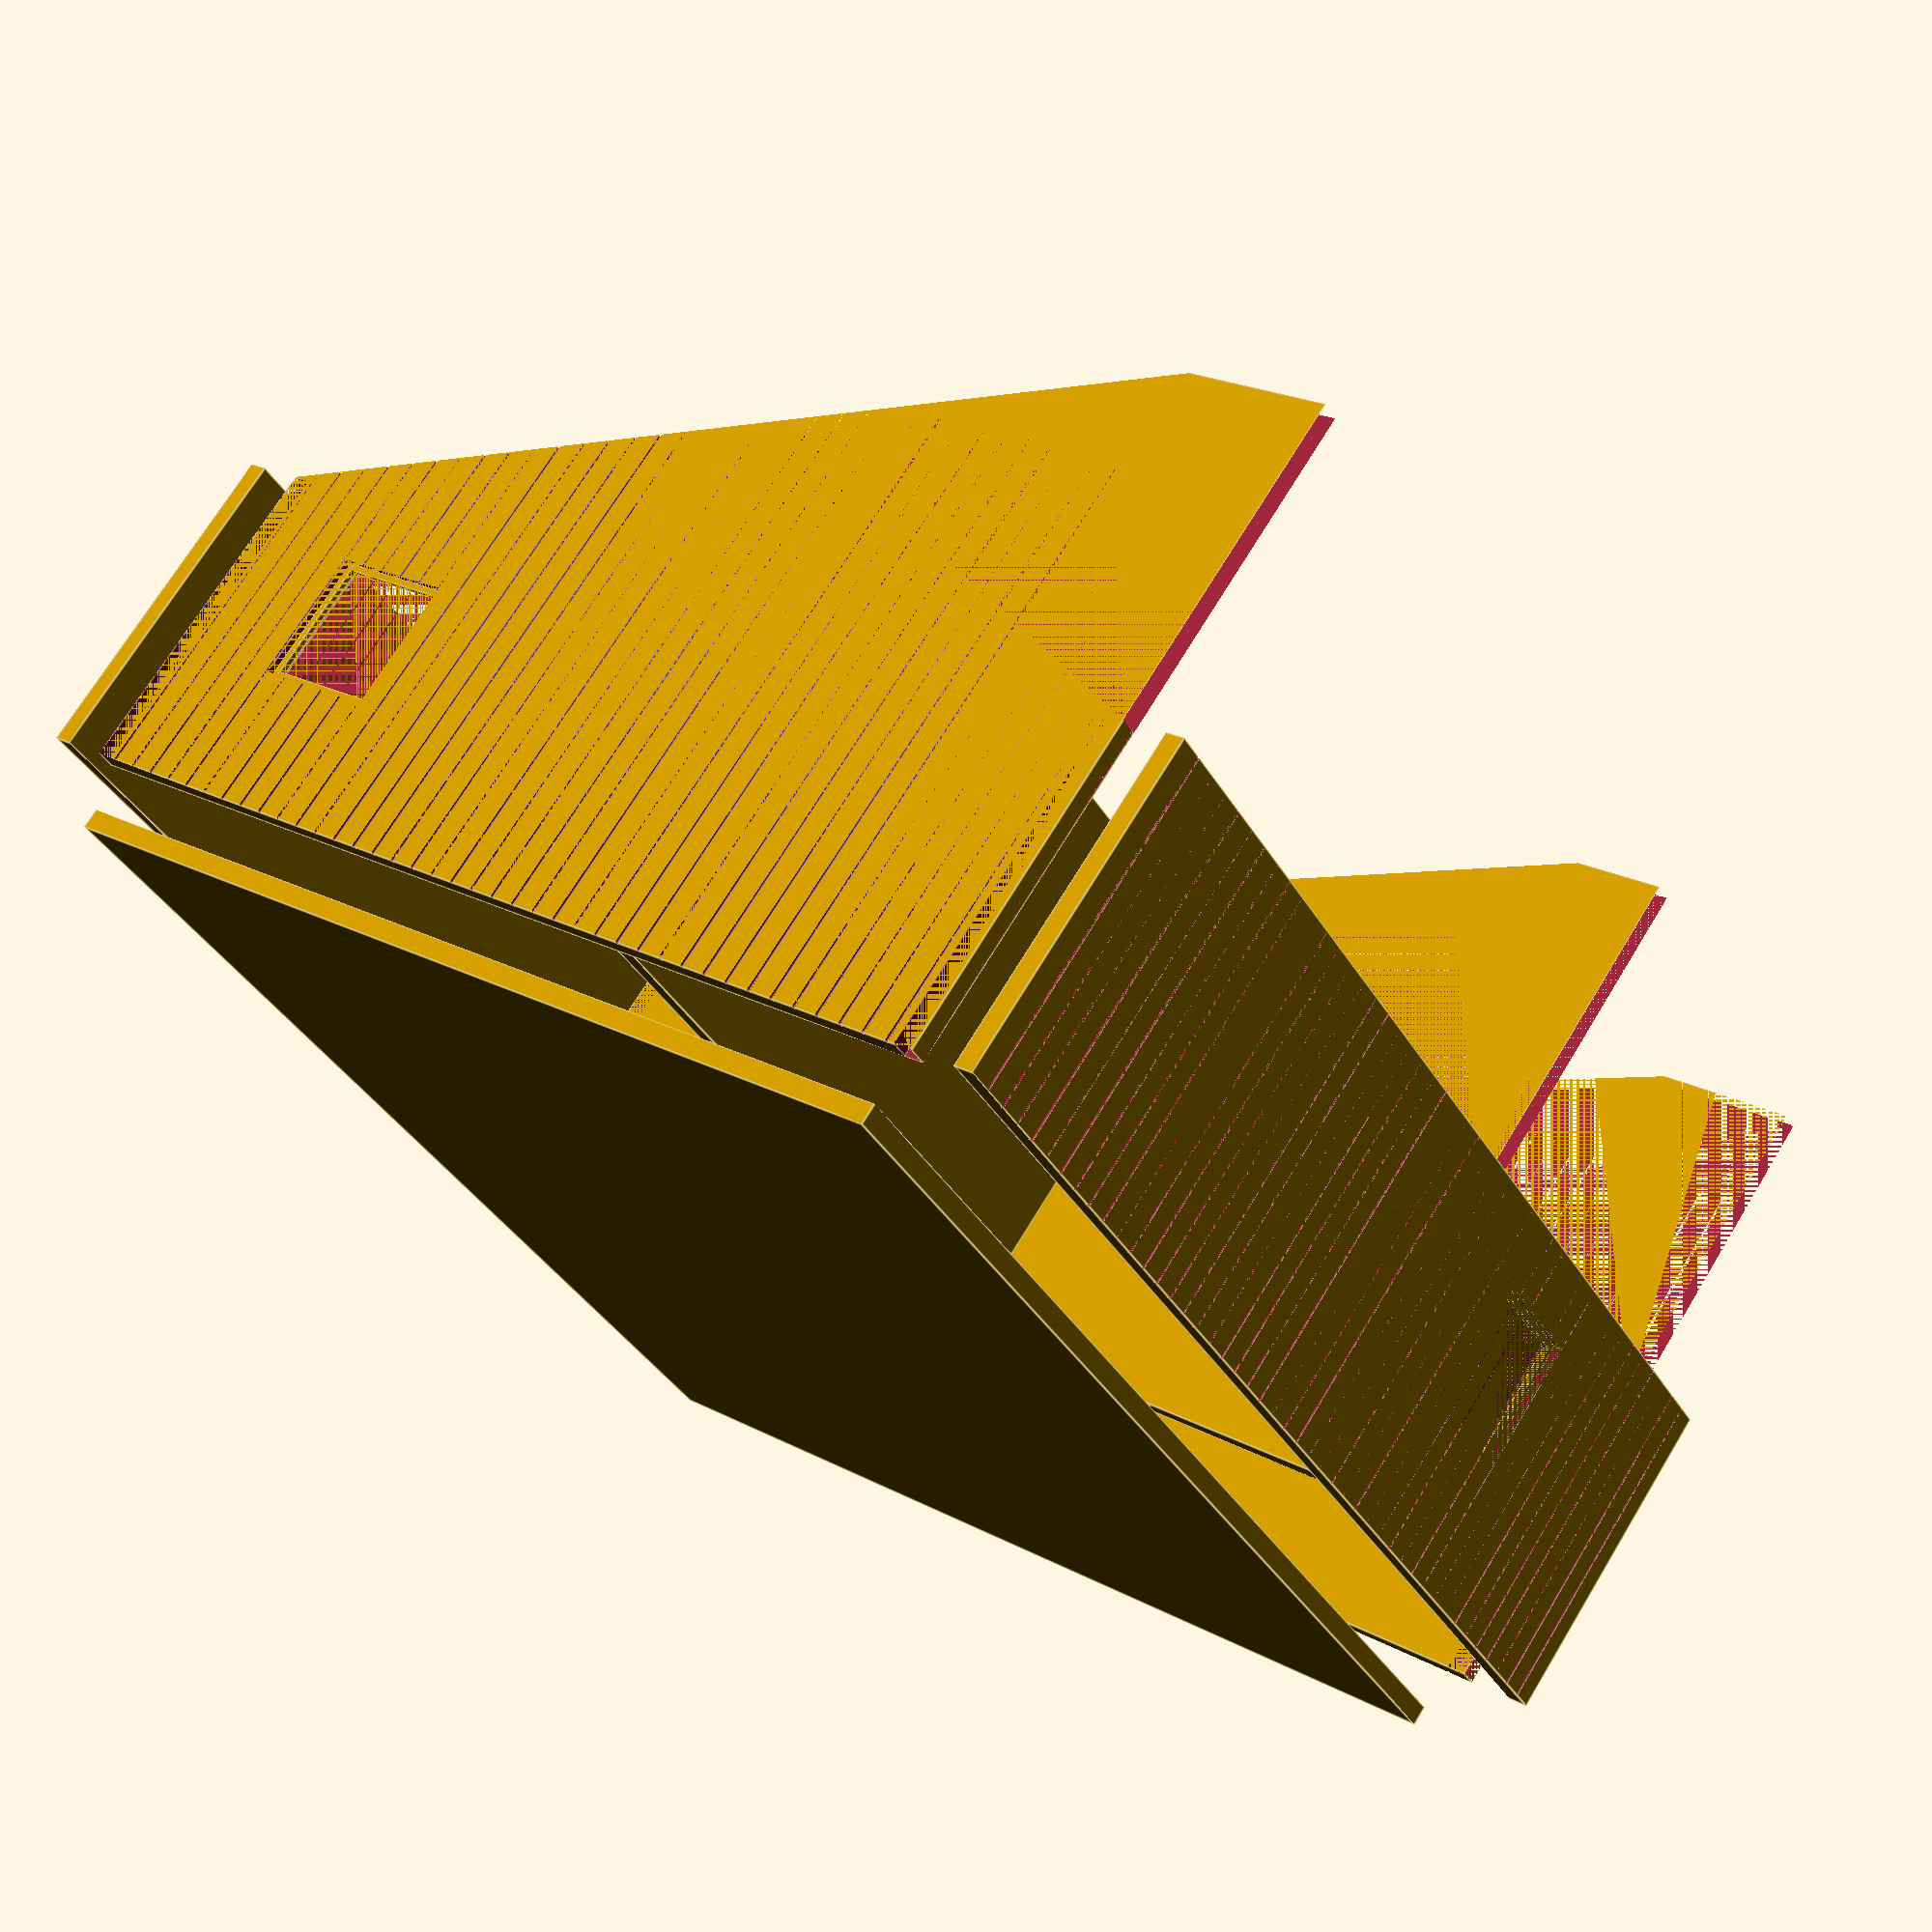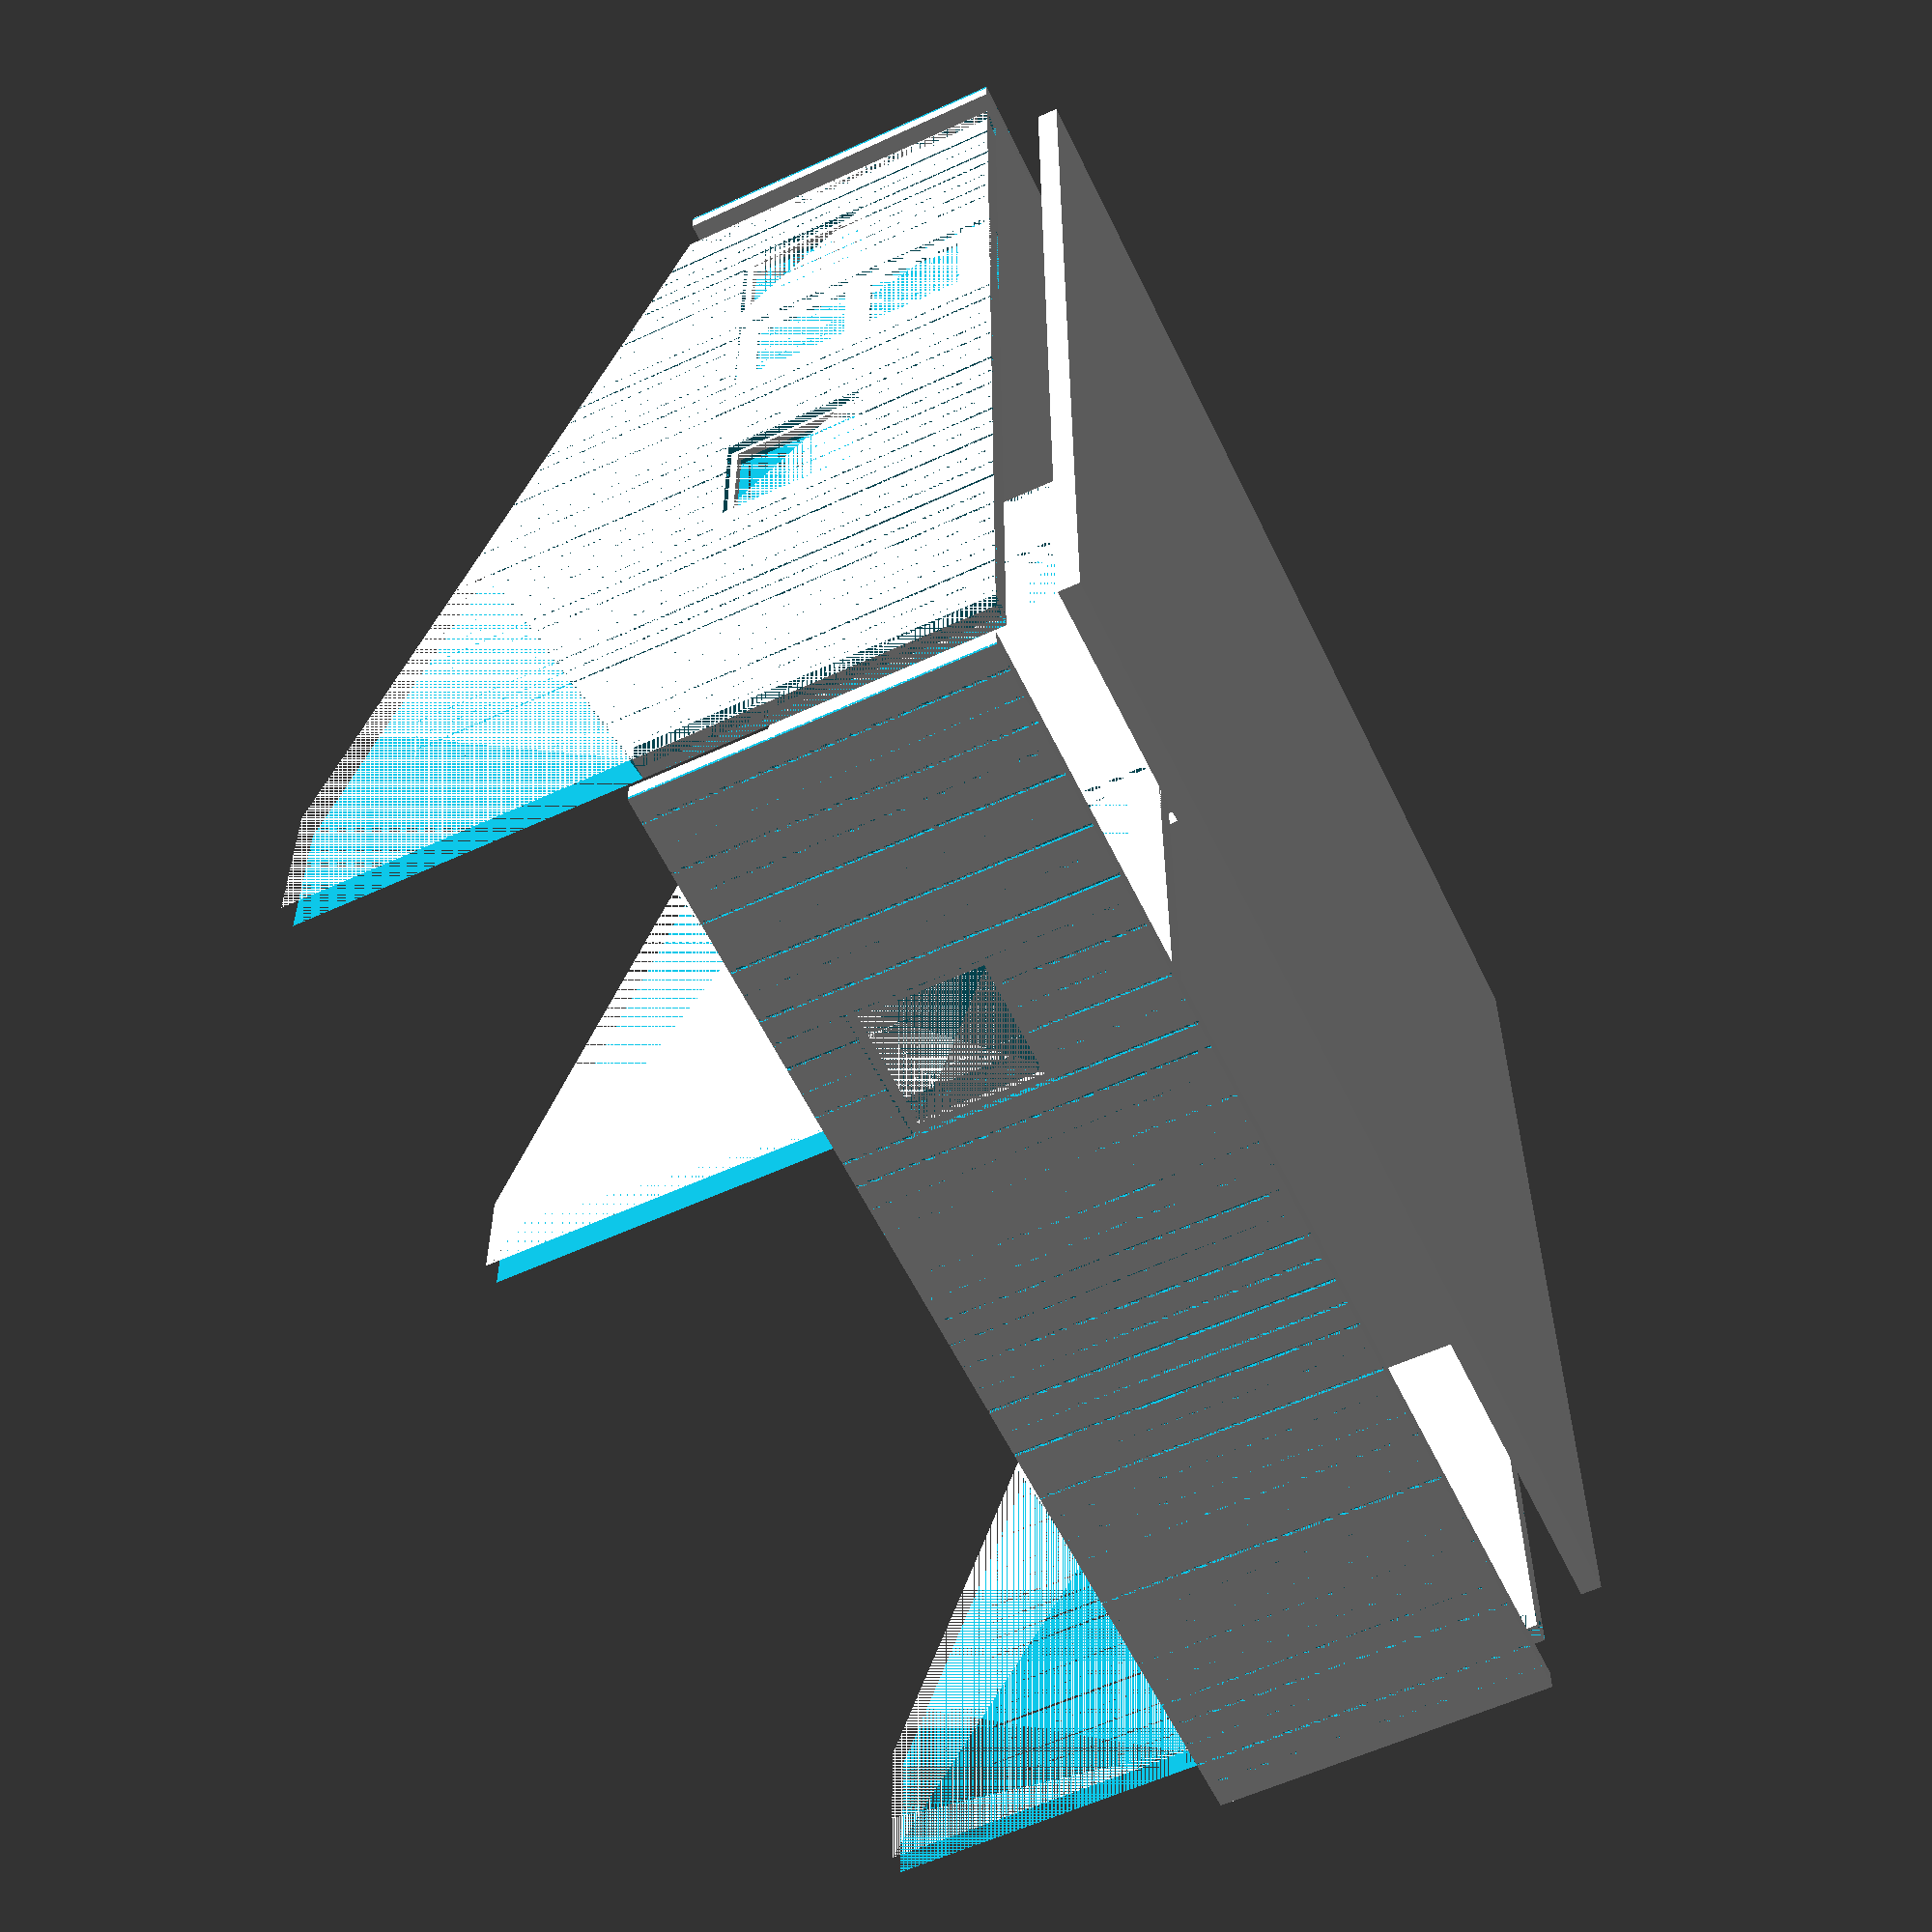
<openscad>
module window(wx,wz,ww,wh)
{
    translate([wx,1,wz]) cube([ww,1,1]);
    translate([wx,1,wz+wh-1]) cube([ww,1,1]);
    translate([wx,1,wz]) cube([1,1,wh]);
    translate([wx+wz-1,1,wz]) cube([1,1,wh]);
}

module door(dx)
{
    translate([dx,0.5,0]){
        difference() {
            cube([20,2,40]);
            union() {
                translate([3,0,5]) cube([14,0.5,14]);
                translate([3,0,23]) cube([14,0.5,14]);
                translate([3,1.5,5]) cube([14,0.5,14]);
                translate([3,1.5,23]) cube([14,0.5,14]);
            }
        }
    }
}

l=180; // length
w=160; // width
h=50; // height
t=3; // wall thickness
offset=10; // explosion offset

// floor
translate([t,t,-offset]) cube([l-2*t,w-2*t,t]);

// front wall
translate([0,-offset,0]) { difference() {
    cube([l,t,h]);
    
    translate([120,0,20]) cube([20,t,20]);
    for(x=[4:4:l]) translate([x,0,0]) cube([0.5,0.5,h*1.5]);
        
}
window(120,20,20,20);
}

// rear wall
translate([0,offset,0]) difference() {
translate([0,w-t,0]) cube([l,t,h]);
    for(x=[4:4:l]) translate([x,w-0.5,0]) cube([0.5,0.5,h*1.5]);
    }
    
// left wall
translate([t,0,0]) rotate([0,0,90]) 
{
    difference()
    {       
        cube([w,t,h*2]);
        union()
        {
            cube([t,t,h]);
            translate([w-t,0,0]) cube([t,t,h]);
            translate([0,0,h]) rotate([0,-20,0]) cube([w*1.5,t,w]);
            translate([w,t+1,h]) rotate([0,-20,180]) cube([w*1.5,t*2,w]);
        for(x=[4:4:w]) translate([x,t-0.5,0]) cube([0.5,0.5,h*1.7]);
        }
        translate([120,0,20]) cube([20,t,20]);
    }
    window(120,20,20,20);
}

// center wall
translate([100+2*offset,0,t]) rotate([0,0,90]) 
{
    difference()
    {       
        cube([w,t,h*2]);
        union()
        {
            cube([t,t,h-t]);
            translate([w-t,0,0]) cube([t,t,h-t]);
            translate([0,0,h-t]) rotate([0,-20,0]) cube([w*1.5,t,w]);
            translate([w,t+1,h-t]) rotate([0,-20,180]) cube([w*1.5,t*2,w]);
            translate([40,0,0]) cube([20,t,40]);
            translate([120,0,0]) cube([20,t,40]);
        }
    }
    door(40);
    door(120);
}
// right wall
translate([l,0,0]) rotate([0,0,90]) 
{
    difference()
    {       
        cube([w,t,h*2]);
        union()
        {
            cube([t,t,h]);
            translate([w-t,0,0]) cube([t,t,h]);
            translate([0,0,h]) rotate([0,-20,0]) cube([w*1.5,t,w]);
            translate([w,t+1,h]) rotate([0,-20,180]) cube([w*1.5,t*2,w]);
            translate([125,0,20]) cube([20,t,20]);
            translate([100,0,0]) cube([20,t,40]);
            translate([60,0,20]) cube([20,t,20]);
            for(x=[4:4:w]) translate([x,0,0]) cube([0.5,0.5,h*1.7]);
        }
    }
    window(60,20,20,20);
    window(125,20,20,20);
    door(100);
}

// dividing wall
translate([0+offset,60,t]) cube([100,t,h*1.4-t]);
</openscad>
<views>
elev=288.5 azim=121.8 roll=211.3 proj=p view=edges
elev=58.6 azim=0.4 roll=115.4 proj=p view=wireframe
</views>
